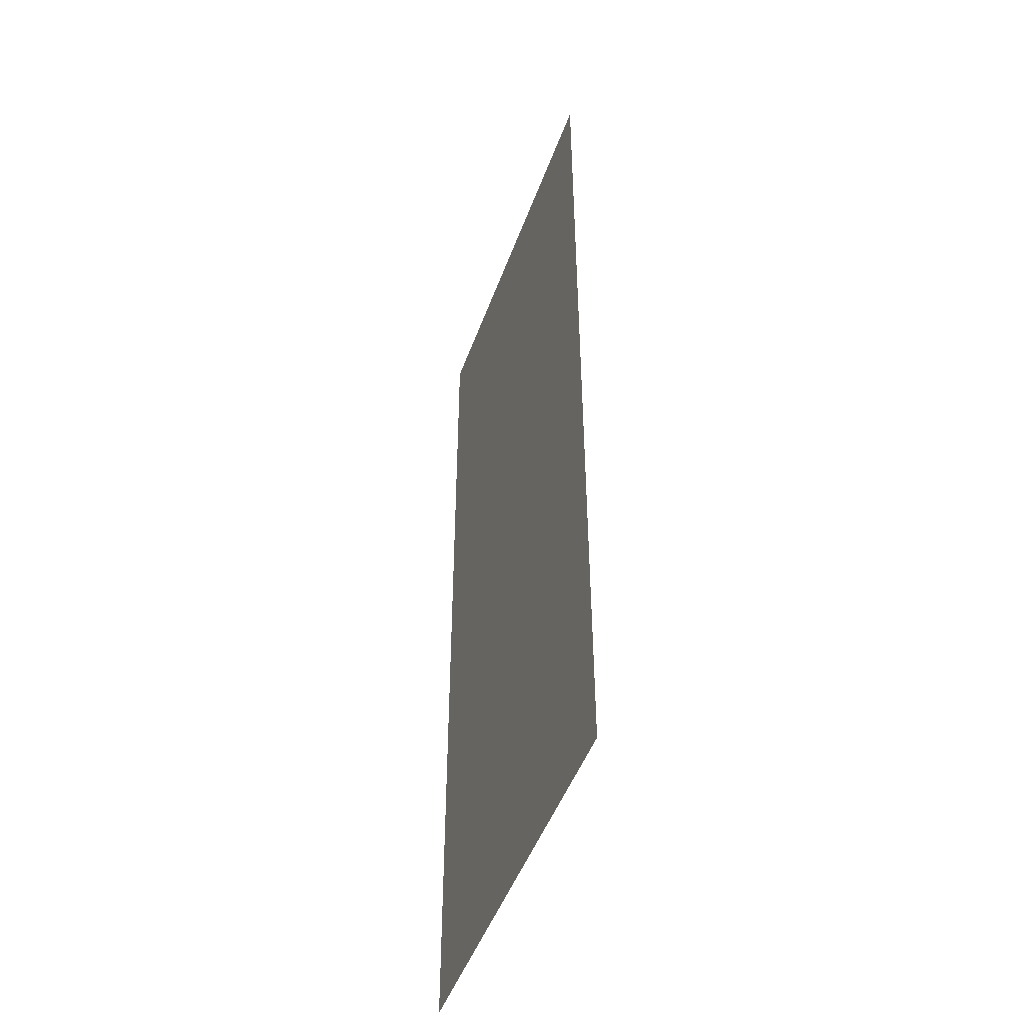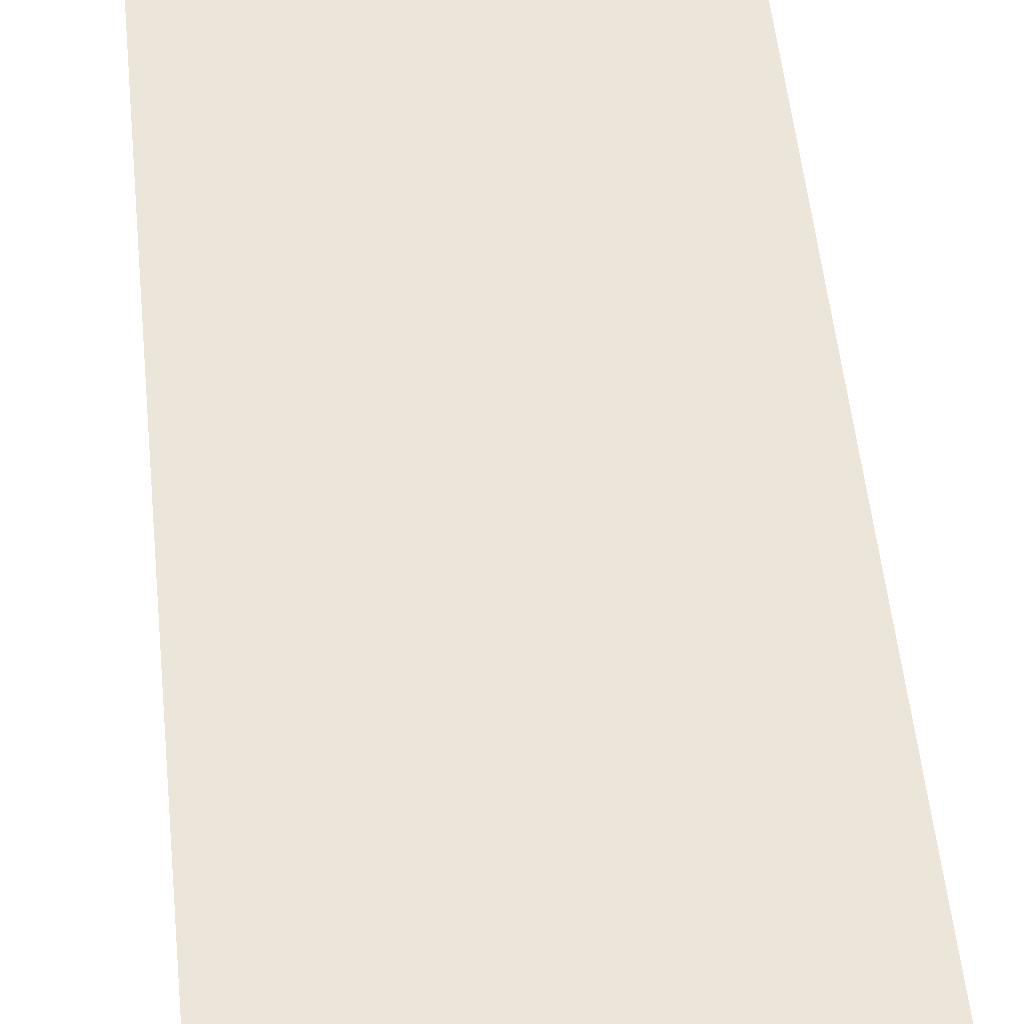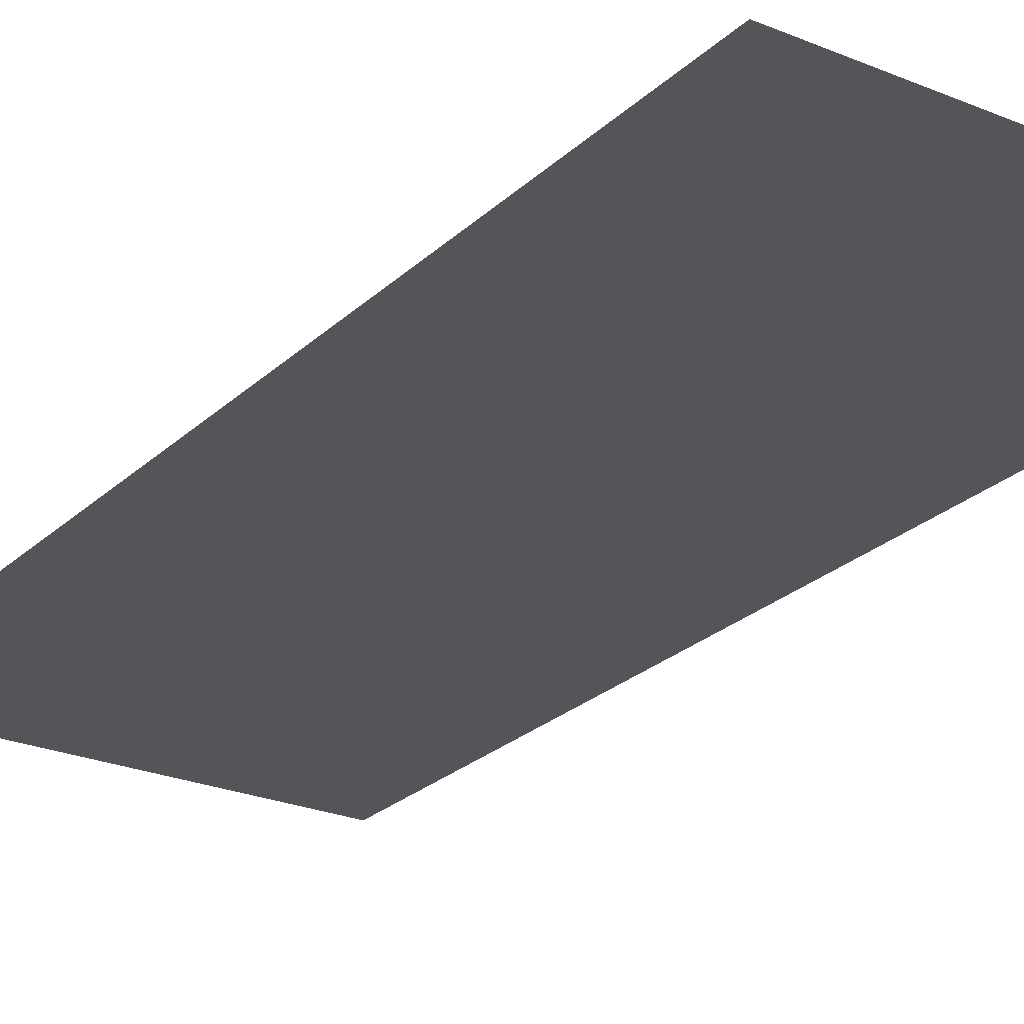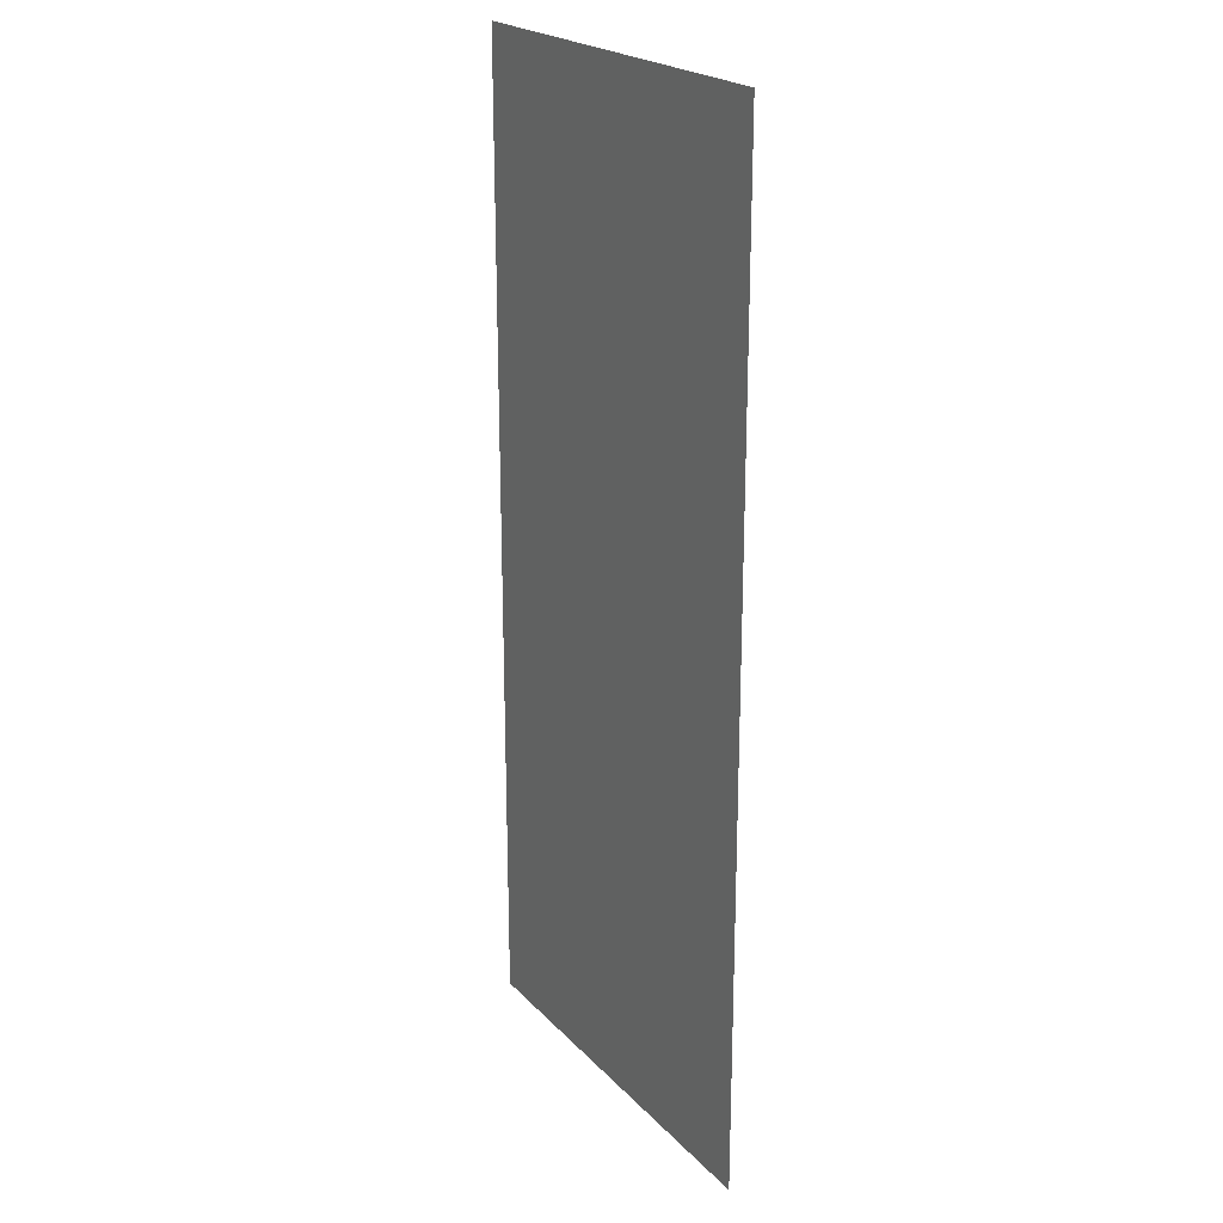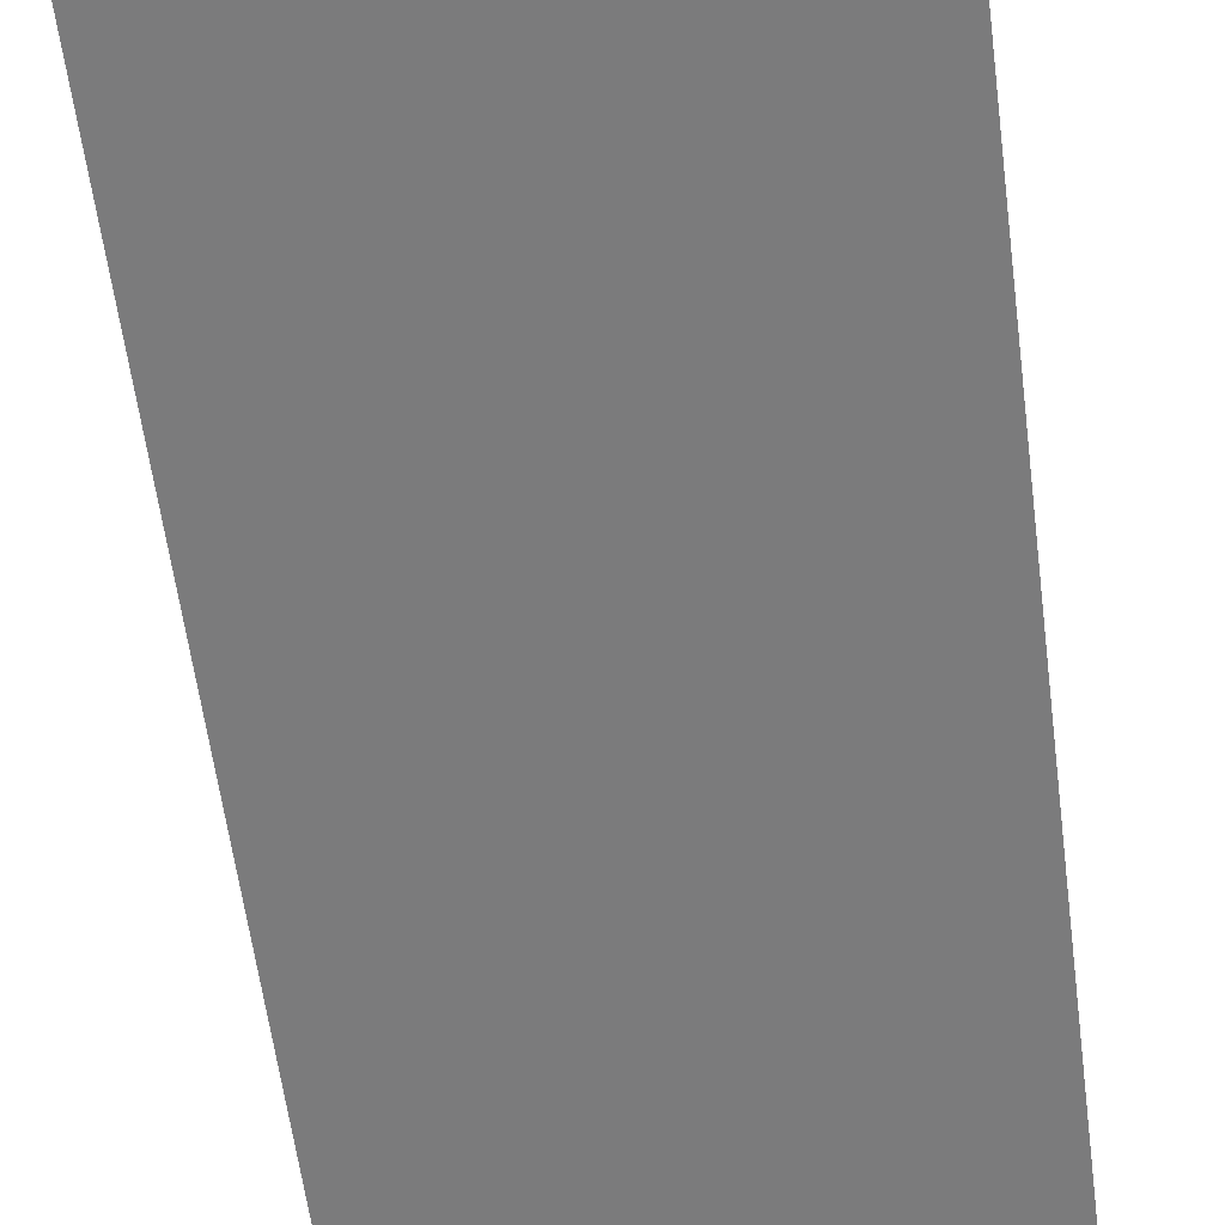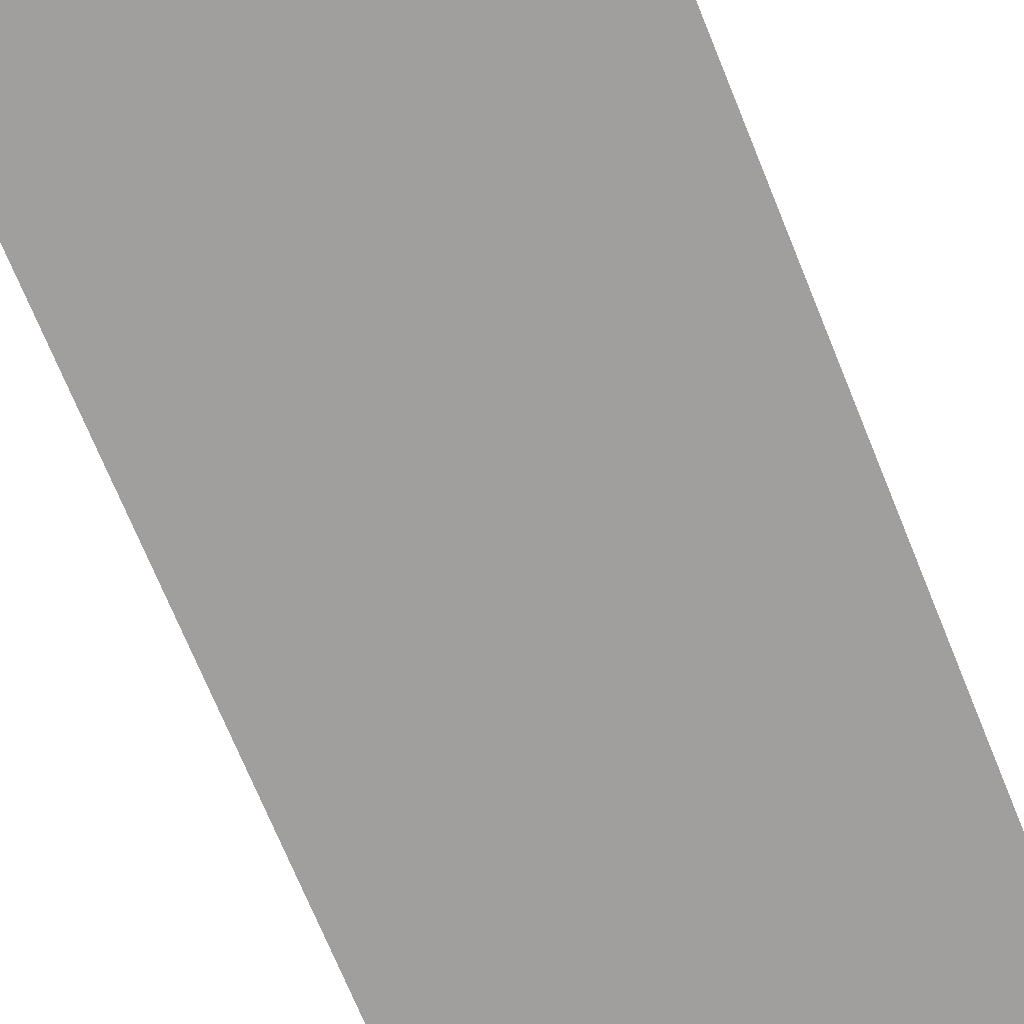
<metadata>
{"format":"obj","ext":"obj","renderer":"f3d","projection":"perspective","resolution":1024,"background":"white","views":[{"elev":-48.2,"azim":-109.5,"up":"+Z"},{"elev":54.3,"azim":-5.9,"up":"+Y"},{"elev":-24.8,"azim":145.8,"up":"+Y"},{"elev":22.2,"azim":-120.9,"up":"+Z"},{"elev":-58.4,"azim":7.3,"up":"+Y"},{"elev":-71.4,"azim":22.2,"up":"+Y"}]}
</metadata>
<code>
g default
v 28.22 4.581 10.87
v 28.66 4.581 10.87
v 29.1 4.581 10.87
v 29.55 4.581 10.87
v 29.99 4.581 10.87
v 30.43 4.581 10.87
v 30.87 4.581 10.87
v 31.31 4.581 10.87
v 31.76 4.581 10.87
v 32.2 4.581 10.87
v 32.64 4.581 10.87
v 28.22 4.581 9.819
v 28.66 4.581 9.819
v 29.1 4.581 9.819
v 29.55 4.581 9.819
v 29.99 4.581 9.819
v 30.43 4.581 9.819
v 30.87 4.581 9.819
v 31.31 4.581 9.819
v 31.76 4.581 9.819
v 32.2 4.581 9.819
v 32.64 4.581 9.819
v 28.22 4.581 8.767
v 28.66 4.581 8.767
v 29.1 4.581 8.767
v 29.55 4.581 8.767
v 29.99 4.581 8.767
v 30.43 4.581 8.767
v 30.87 4.581 8.767
v 31.31 4.581 8.767
v 31.76 4.581 8.767
v 32.2 4.581 8.767
v 32.64 4.581 8.767
v 28.22 4.581 7.714
v 28.66 4.581 7.714
v 29.1 4.581 7.714
v 29.55 4.581 7.714
v 29.99 4.581 7.714
v 30.43 4.581 7.714
v 30.87 4.581 7.714
v 31.31 4.581 7.714
v 31.76 4.581 7.714
v 32.2 4.581 7.714
v 32.64 4.581 7.714
v 28.22 4.581 6.661
v 28.66 4.581 6.661
v 29.1 4.581 6.661
v 29.55 4.581 6.661
v 29.99 4.581 6.661
v 30.43 4.581 6.661
v 30.87 4.581 6.661
v 31.31 4.581 6.661
v 31.76 4.581 6.661
v 32.2 4.581 6.661
v 32.64 4.581 6.661
v 30.87 4.581 5.608
v 31.31 4.581 5.608
v 31.76 4.581 5.608
v 32.2 4.581 5.608
v 32.64 4.581 5.608
v 30.87 4.581 4.555
v 31.31 4.581 4.555
v 31.76 4.581 4.555
v 32.2 4.581 4.555
v 32.64 4.581 4.555
v 30.87 4.581 3.502
v 31.31 4.581 3.502
v 31.76 4.581 3.502
v 32.2 4.581 3.502
v 32.64 4.581 3.502
v 30.87 4.581 2.449
v 31.31 4.581 2.449
v 31.76 4.581 2.449
v 32.2 4.581 2.449
v 32.64 4.581 2.449
v 30.87 4.581 1.396
v 31.31 4.581 1.396
v 31.76 4.581 1.396
v 32.2 4.581 1.396
v 32.64 4.581 1.396
v 30.87 4.581 0.3429
v 31.31 4.581 0.3429
v 31.76 4.581 0.3429
v 32.2 4.581 0.3429
v 32.64 4.581 0.3429
v 28.22 4.581 5.608
v 28.66 4.581 5.608
v 29.1 4.581 5.608
v 29.55 4.581 5.608
v 29.99 4.581 5.608
v 30.43 4.581 5.608
v 30.43 4.581 4.555
v 30.43 4.581 3.502
v 30.43 4.581 2.449
v 30.43 4.581 1.396
v 30.43 4.581 0.3429
v 28.22 4.581 5.608
v 28.66 4.581 5.608
v 29.1 4.581 5.608
v 29.55 4.581 5.608
v 29.99 4.581 5.608
v 30.43 4.581 5.608
v 28.22 4.581 4.555
v 28.66 4.581 4.555
v 29.1 4.581 4.555
v 29.55 4.581 4.555
v 29.99 4.581 4.555
v 30.43 4.581 4.555
v 28.22 4.581 3.502
v 28.66 4.581 3.502
v 29.1 4.581 3.502
v 29.55 4.581 3.502
v 29.99 4.581 3.502
v 30.43 4.581 3.502
v 28.22 4.581 2.449
v 28.66 4.581 2.449
v 29.1 4.581 2.449
v 29.55 4.581 2.449
v 29.99 4.581 2.449
v 30.43 4.581 2.449
v 28.22 4.581 1.396
v 28.66 4.581 1.396
v 29.1 4.581 1.396
v 29.55 4.581 1.396
v 29.99 4.581 1.396
v 30.43 4.581 1.396
v 28.22 4.581 0.3429
v 28.66 4.581 0.3429
v 29.1 4.581 0.3429
v 29.55 4.581 0.3429
v 29.99 4.581 0.3429
v 30.43 4.581 0.3429
g polySurface1
f 1 2 13 12
f 2 3 14 13
f 3 4 15 14
f 4 5 16 15
f 5 6 17 16
f 6 7 18 17
f 7 8 19 18
f 8 9 20 19
f 9 10 21 20
f 10 11 22 21
f 12 13 24 23
f 13 14 25 24
f 14 15 26 25
f 15 16 27 26
f 16 17 28 27
f 17 18 29 28
f 18 19 30 29
f 19 20 31 30
f 20 21 32 31
f 21 22 33 32
f 23 24 35 34
f 24 25 36 35
f 25 26 37 36
f 26 27 38 37
f 27 28 39 38
f 28 29 40 39
f 29 30 41 40
f 30 31 42 41
f 31 32 43 42
f 32 33 44 43
f 34 35 46 45
f 35 36 47 46
f 36 37 48 47
f 37 38 49 48
f 38 39 50 49
f 39 40 51 50
f 40 41 52 51
f 41 42 53 52
f 42 43 54 53
f 43 44 55 54
f 45 46 87 86
f 46 47 88 87
f 47 48 89 88
f 48 49 90 89
f 49 50 91 90
f 50 51 56 91
f 51 52 57 56
f 52 53 58 57
f 53 54 59 58
f 54 55 60 59
f 91 56 61 92
f 56 57 62 61
f 57 58 63 62
f 58 59 64 63
f 59 60 65 64
f 92 61 66 93
f 61 62 67 66
f 62 63 68 67
f 63 64 69 68
f 64 65 70 69
f 93 66 71 94
f 66 67 72 71
f 67 68 73 72
f 68 69 74 73
f 69 70 75 74
f 94 71 76 95
f 71 72 77 76
f 72 73 78 77
f 73 74 79 78
f 74 75 80 79
f 95 76 81 96
f 76 77 82 81
f 77 78 83 82
f 78 79 84 83
f 79 80 85 84
f 97 98 104 103
f 98 99 105 104
f 99 100 106 105
f 100 101 107 106
f 101 102 108 107
f 103 104 110 109
f 104 105 111 110
f 105 106 112 111
f 106 107 113 112
f 107 108 114 113
f 109 110 116 115
f 110 111 117 116
f 111 112 118 117
f 112 113 119 118
f 113 114 120 119
f 115 116 122 121
f 116 117 123 122
f 117 118 124 123
f 118 119 125 124
f 119 120 126 125
f 121 122 128 127
f 122 123 129 128
f 123 124 130 129
f 124 125 131 130
f 125 126 132 131

</code>
